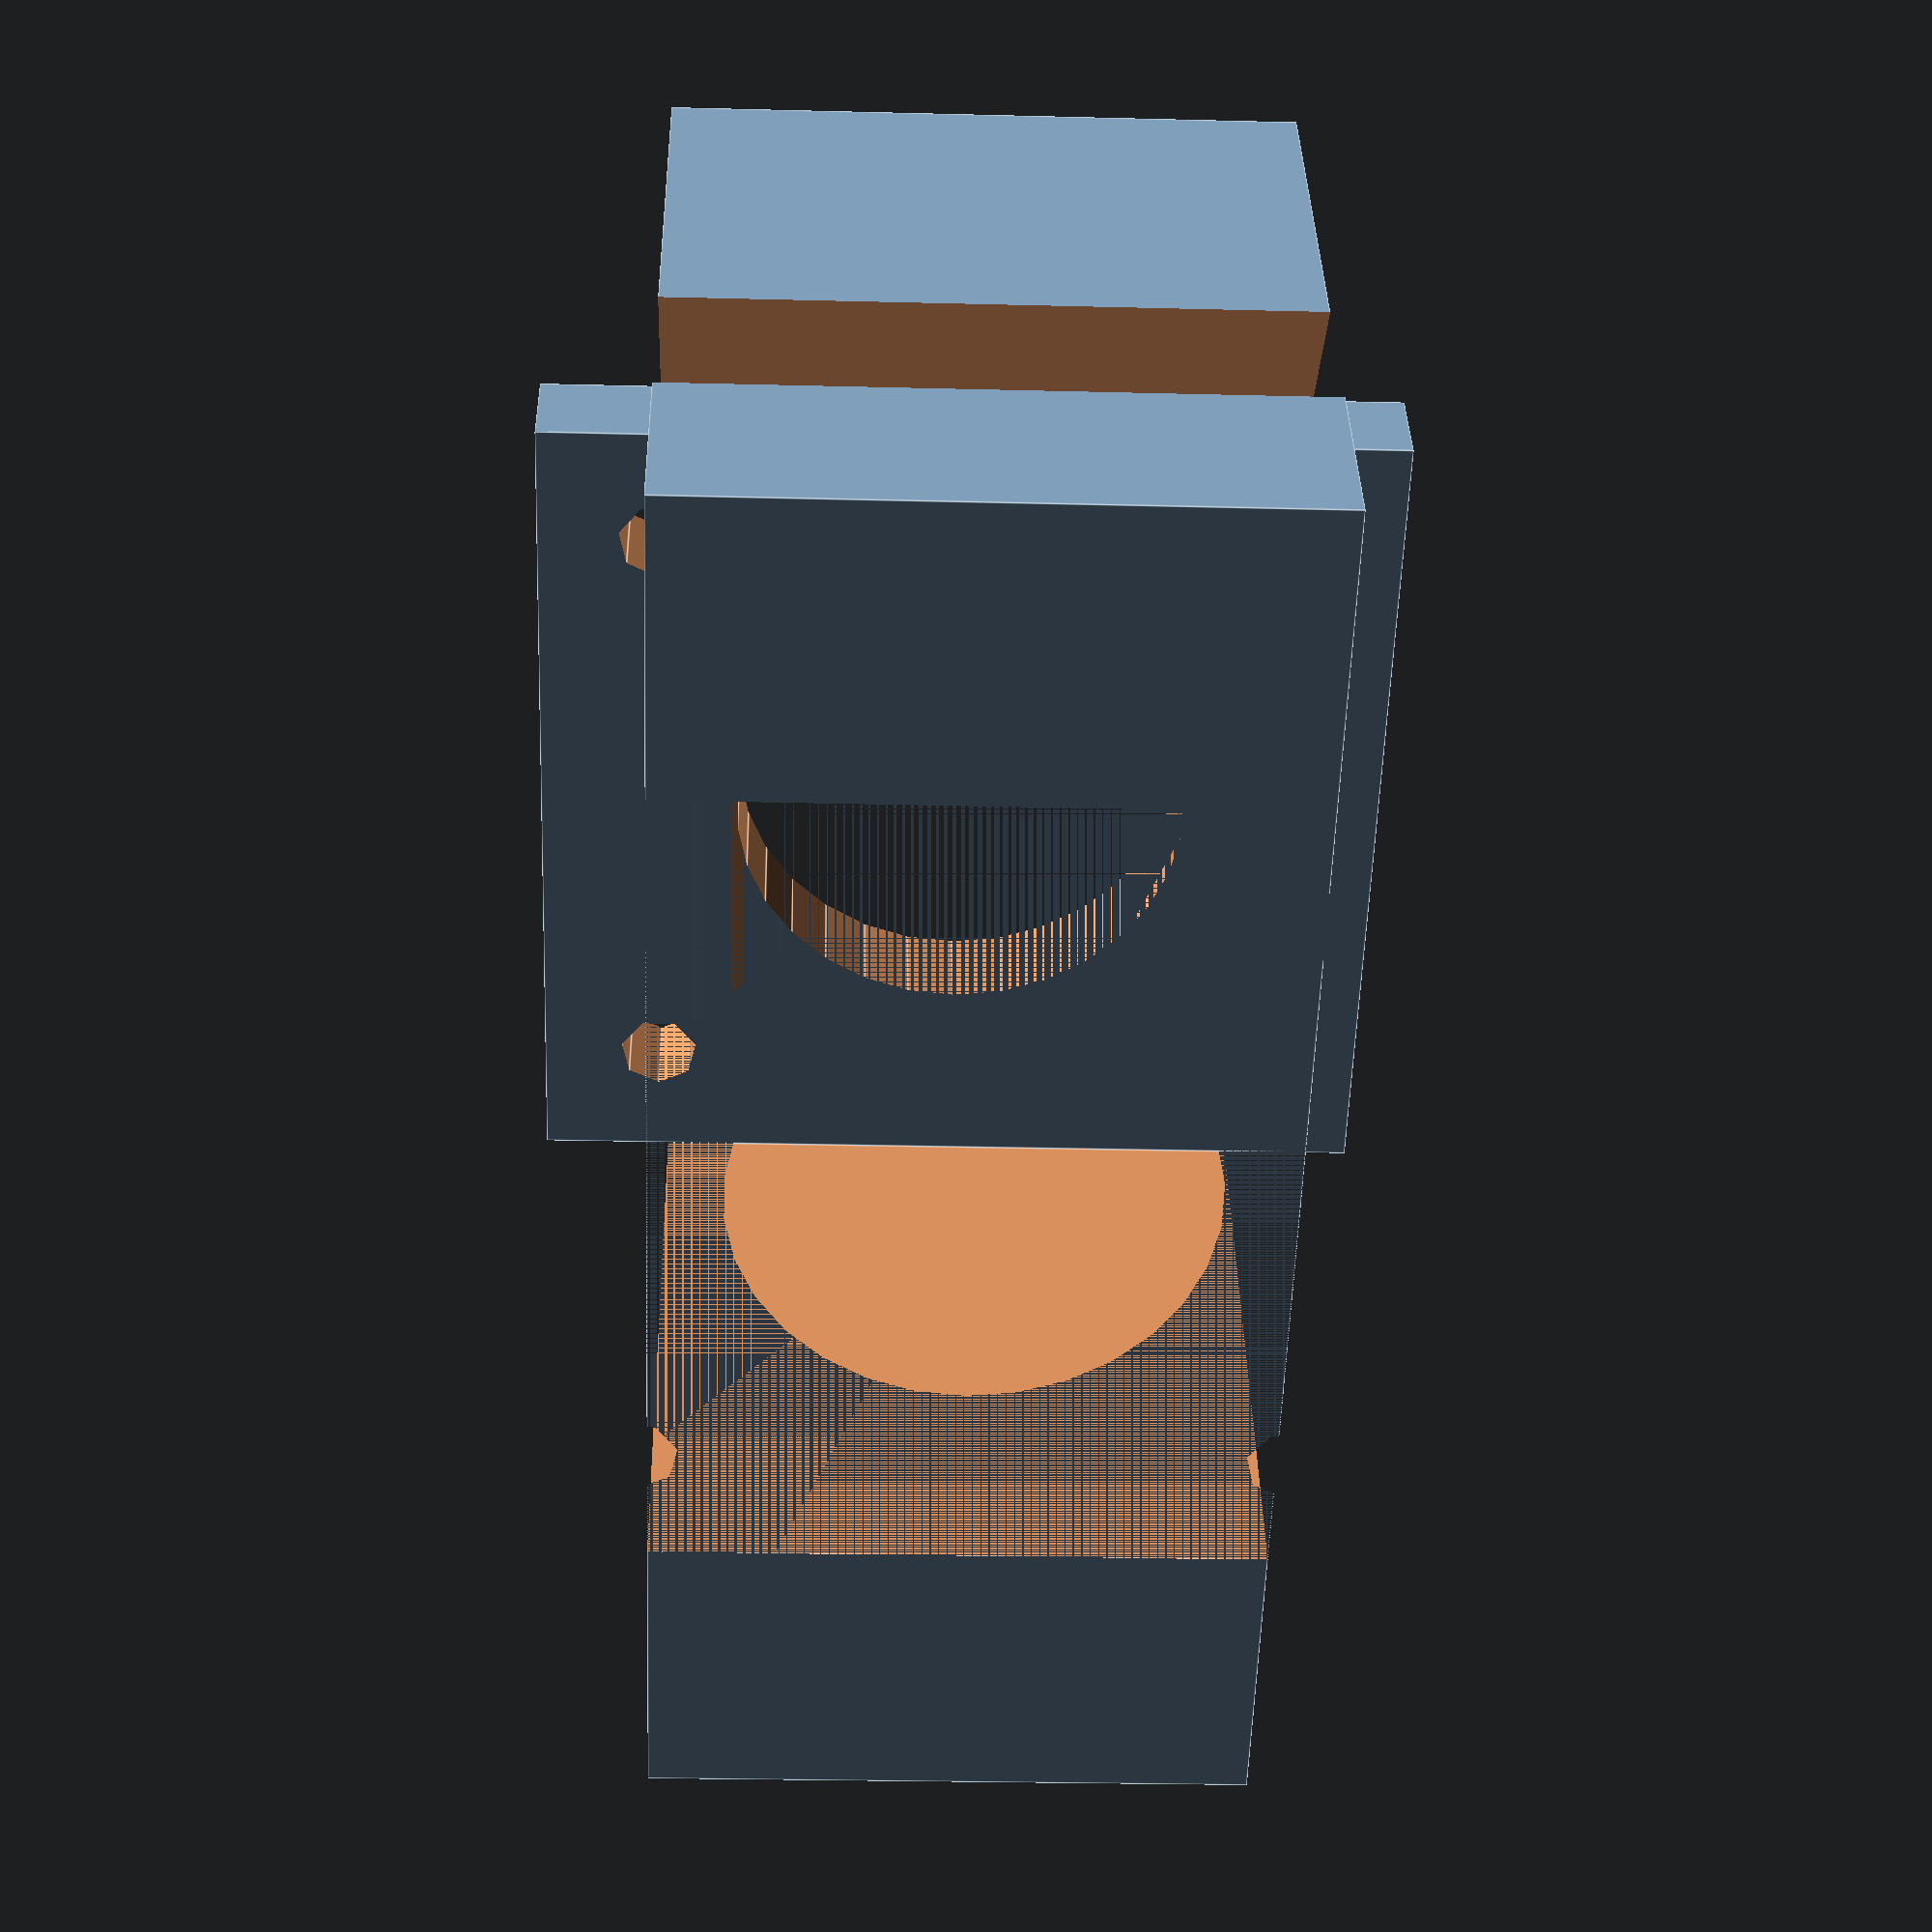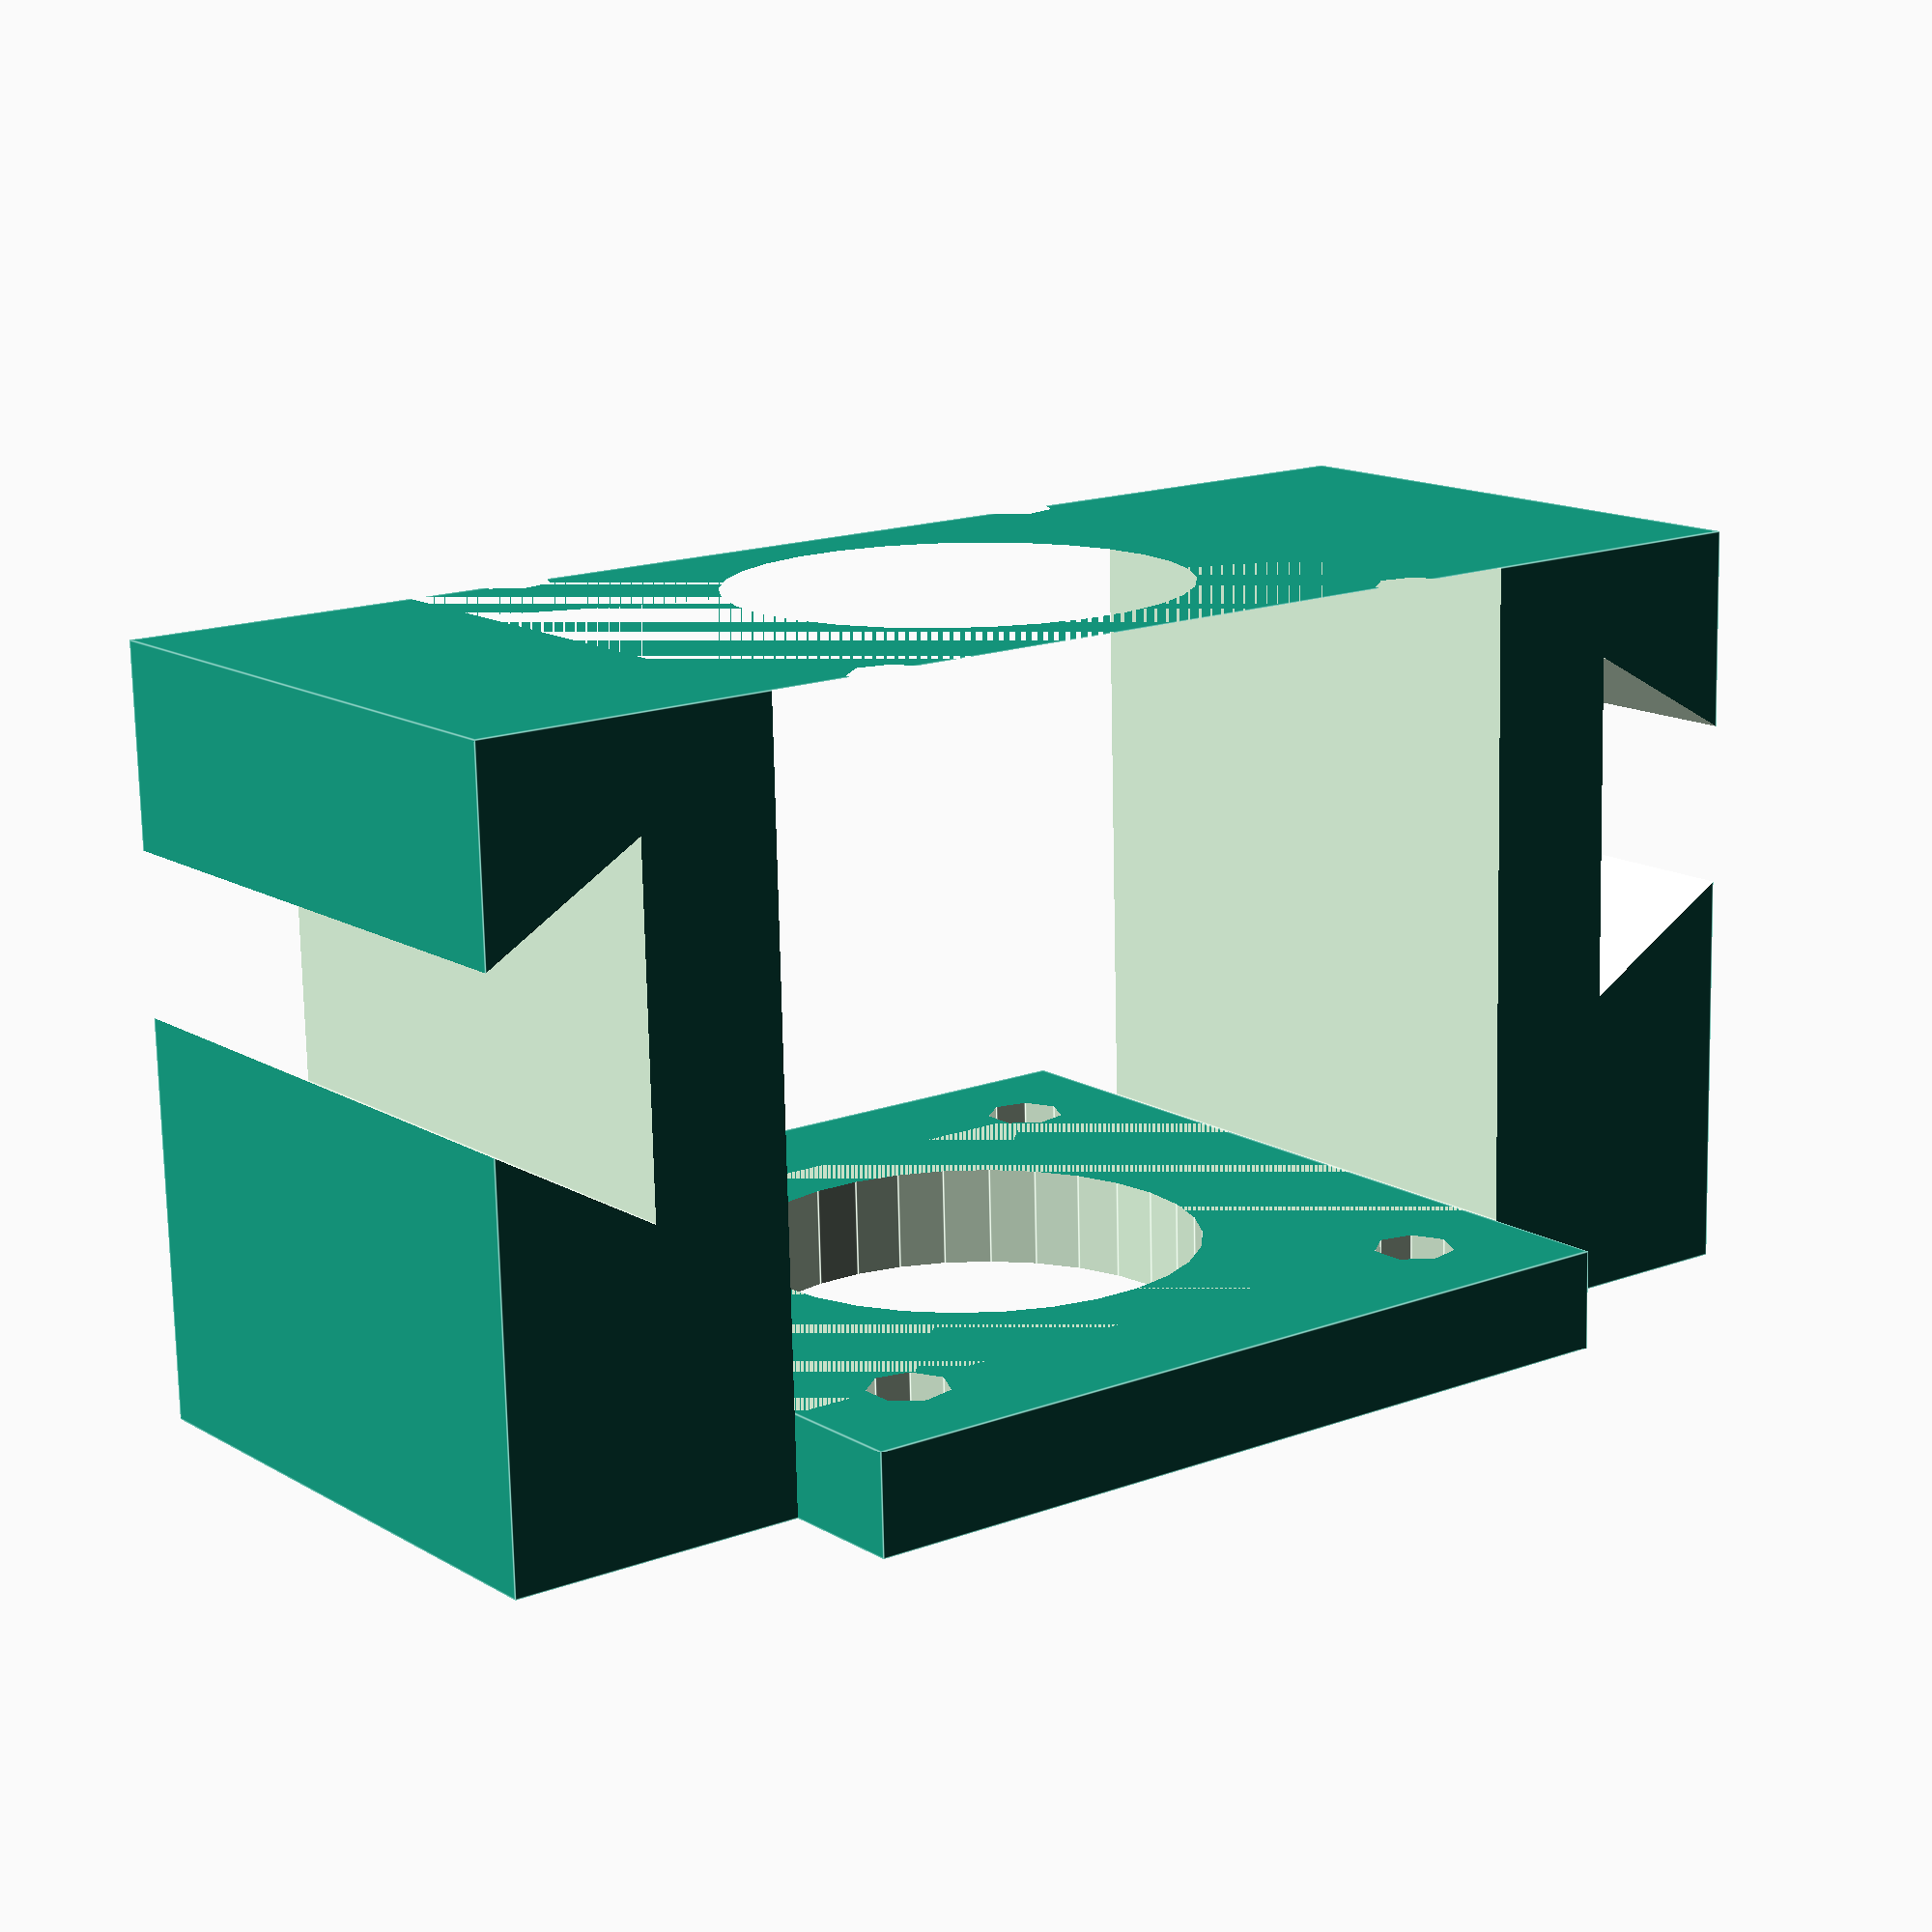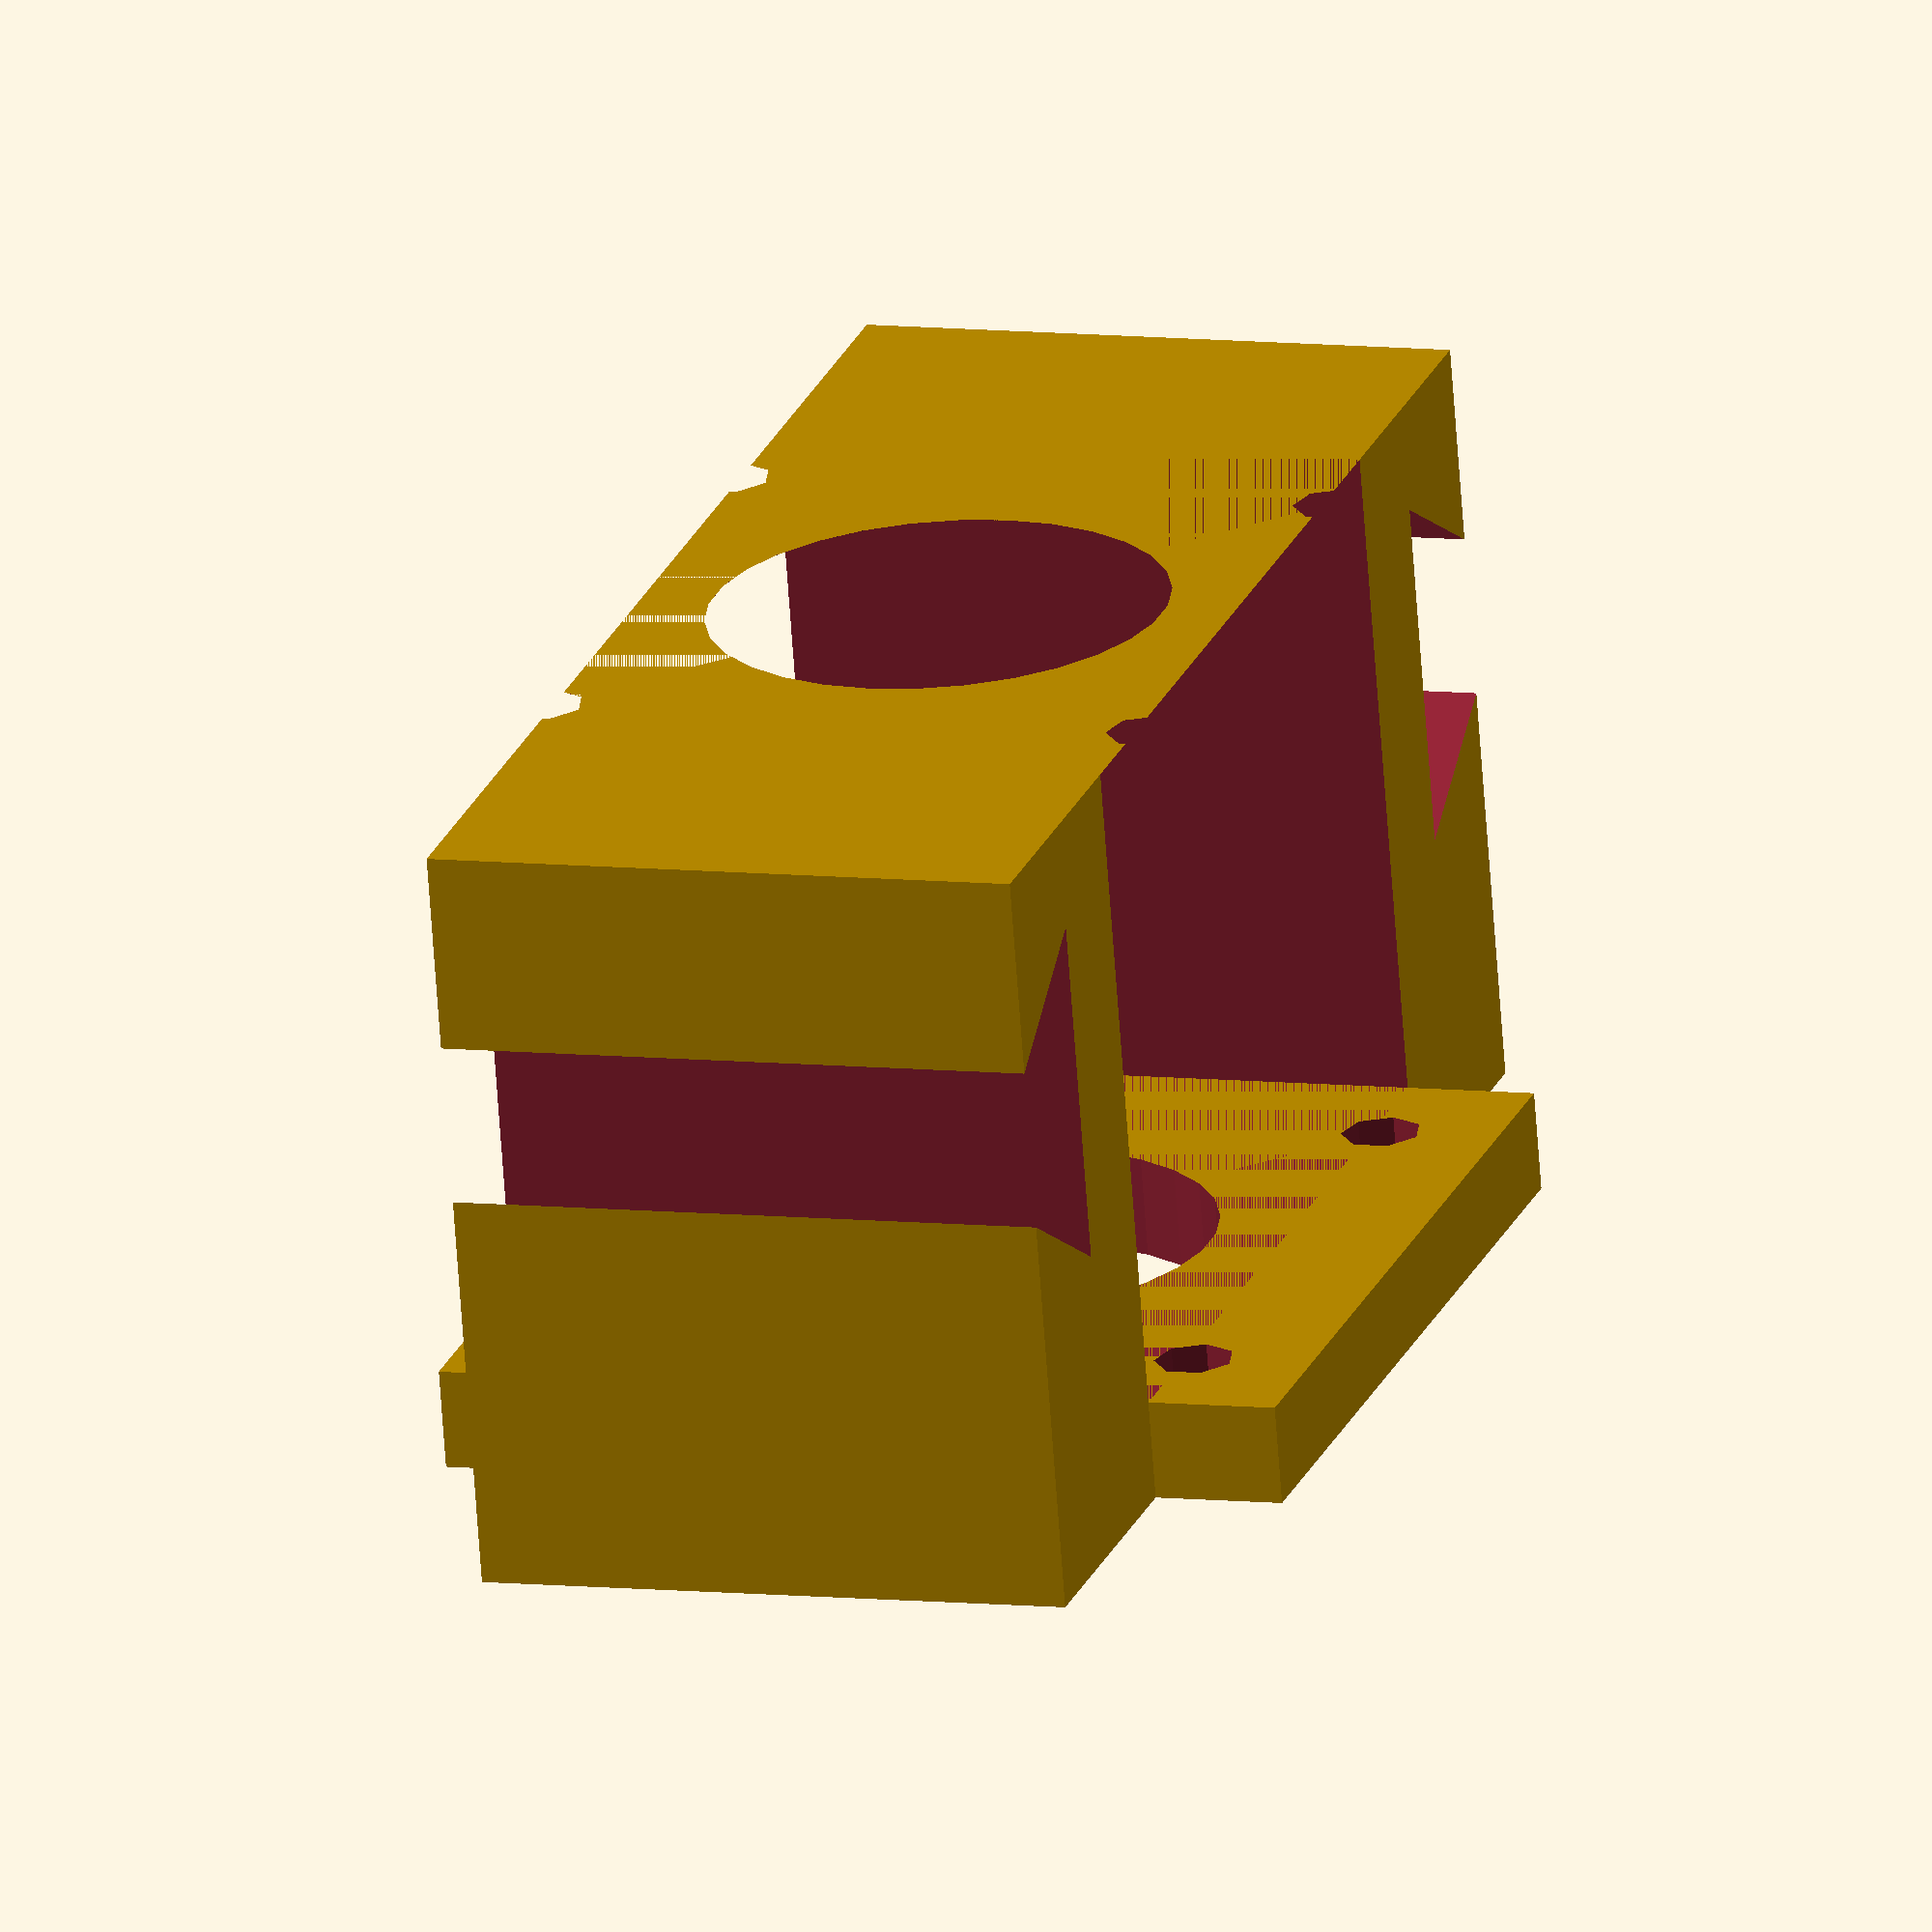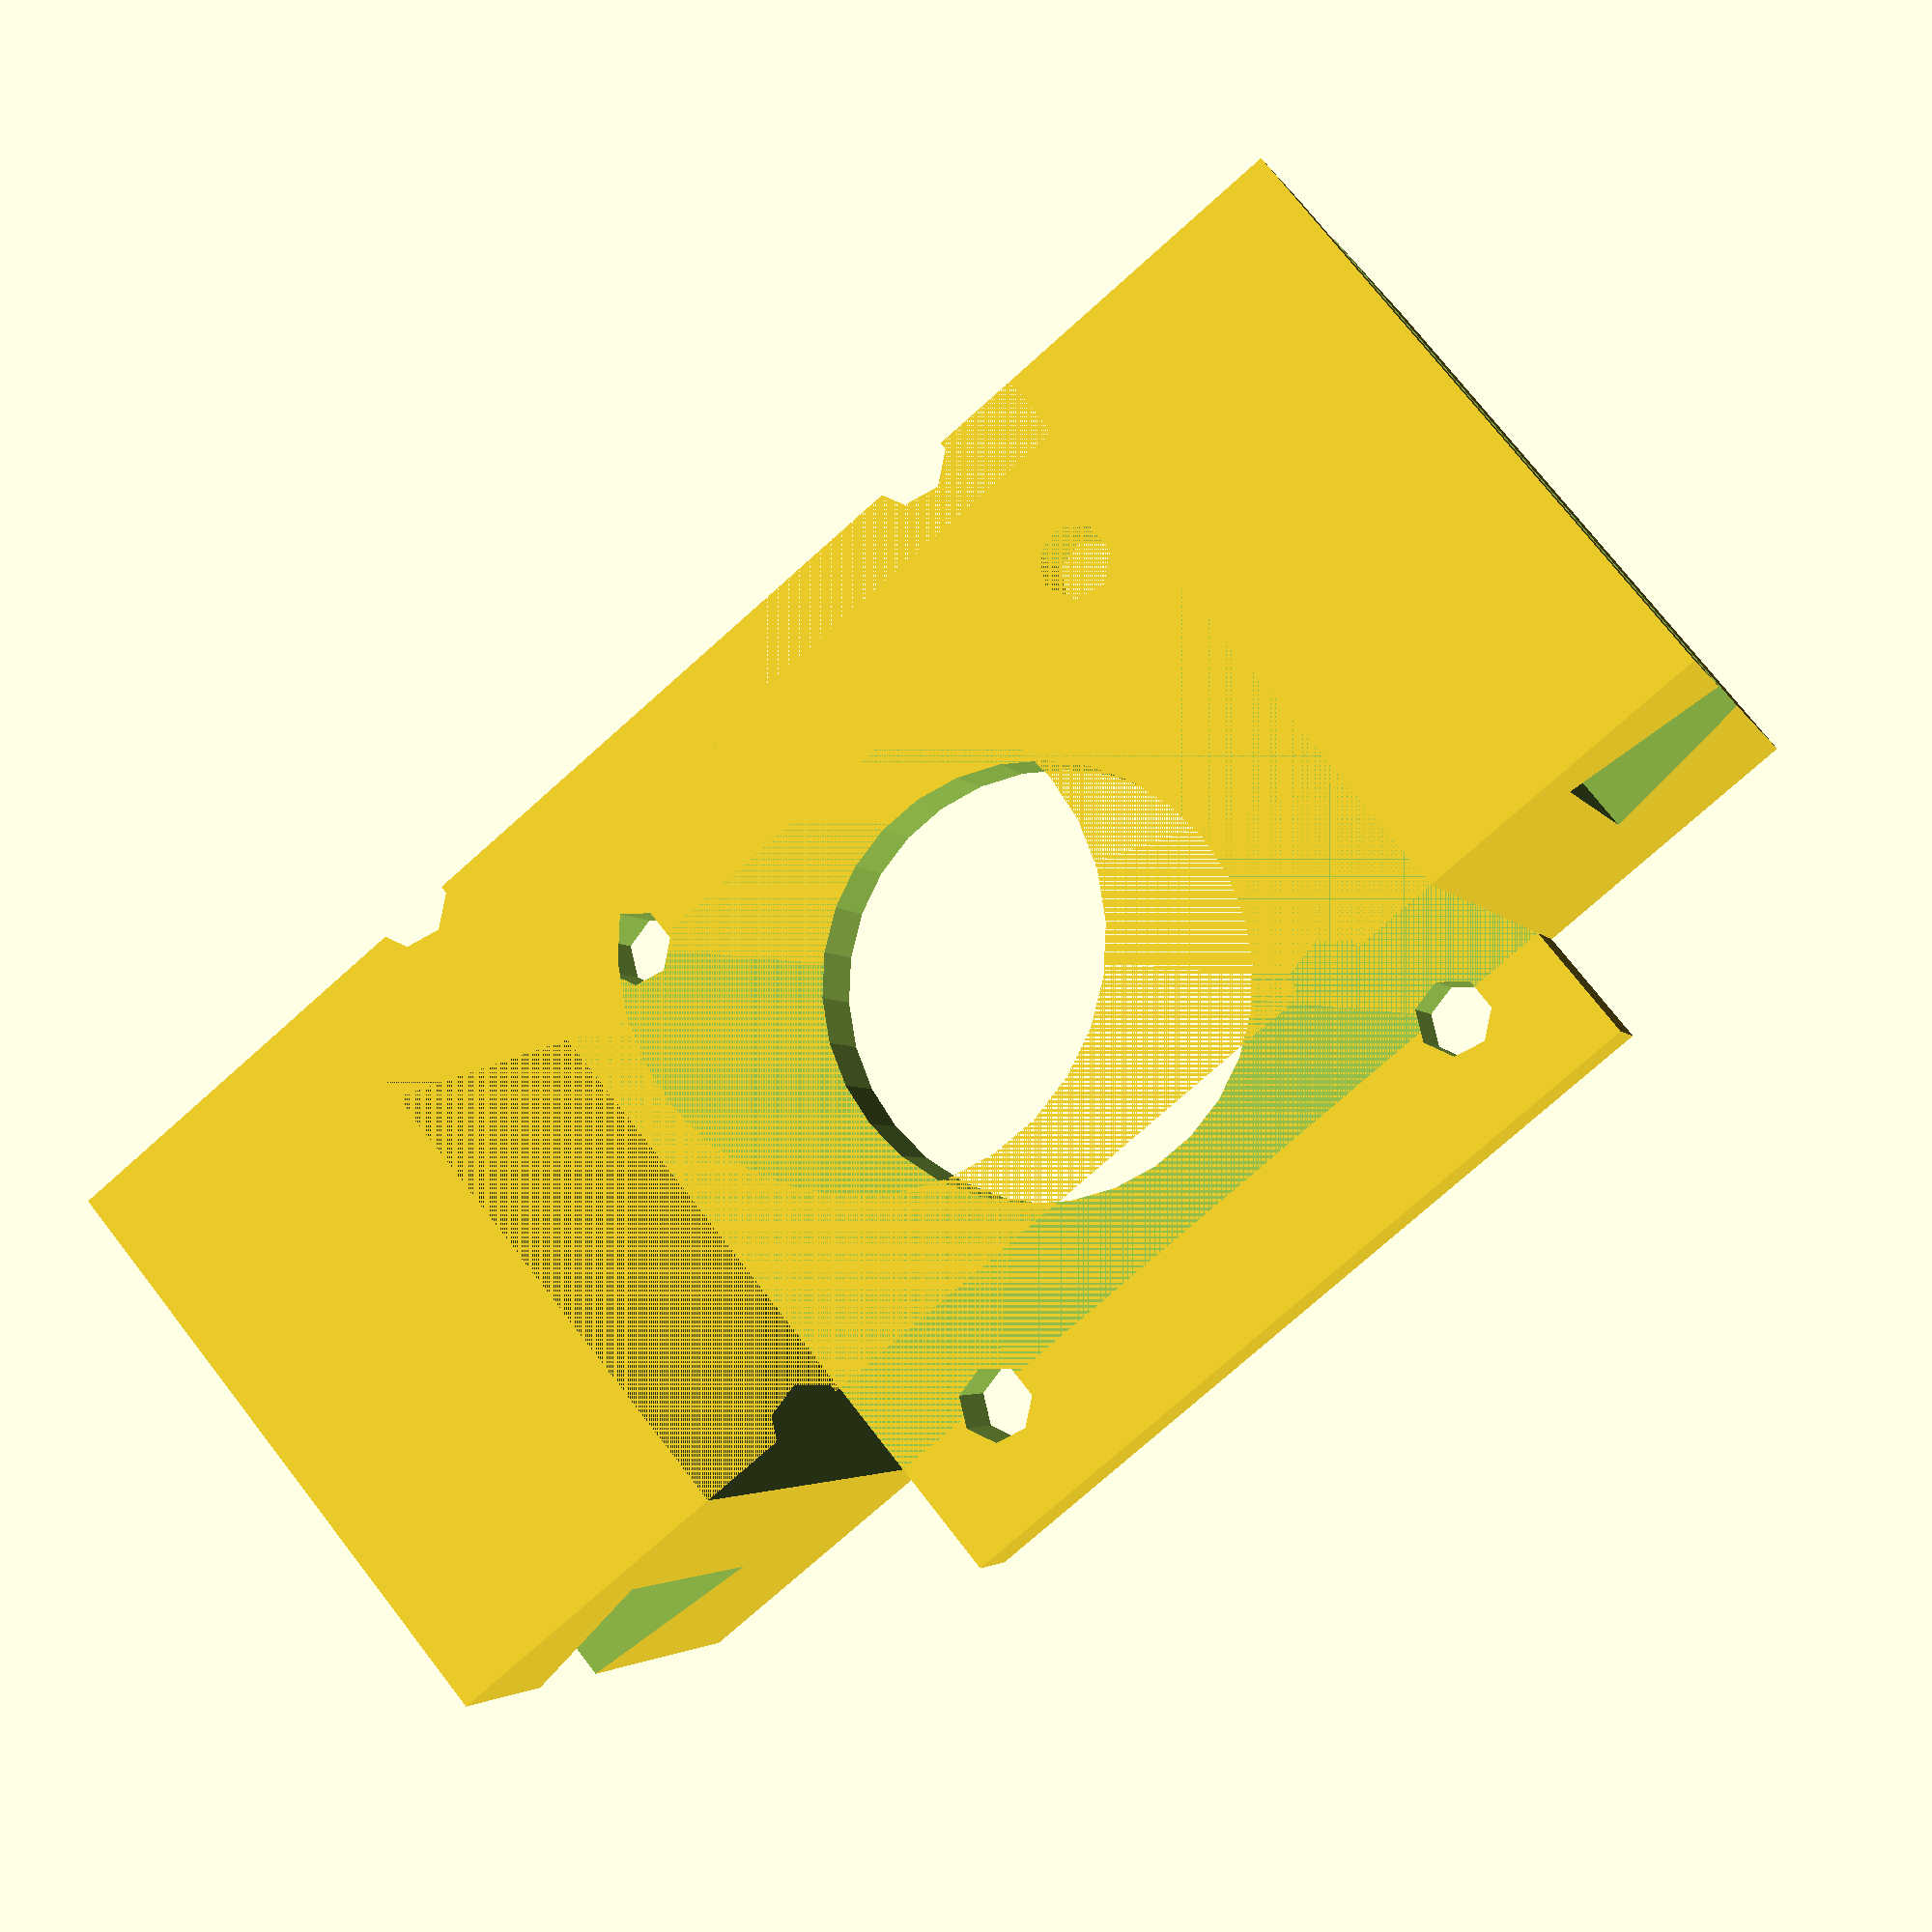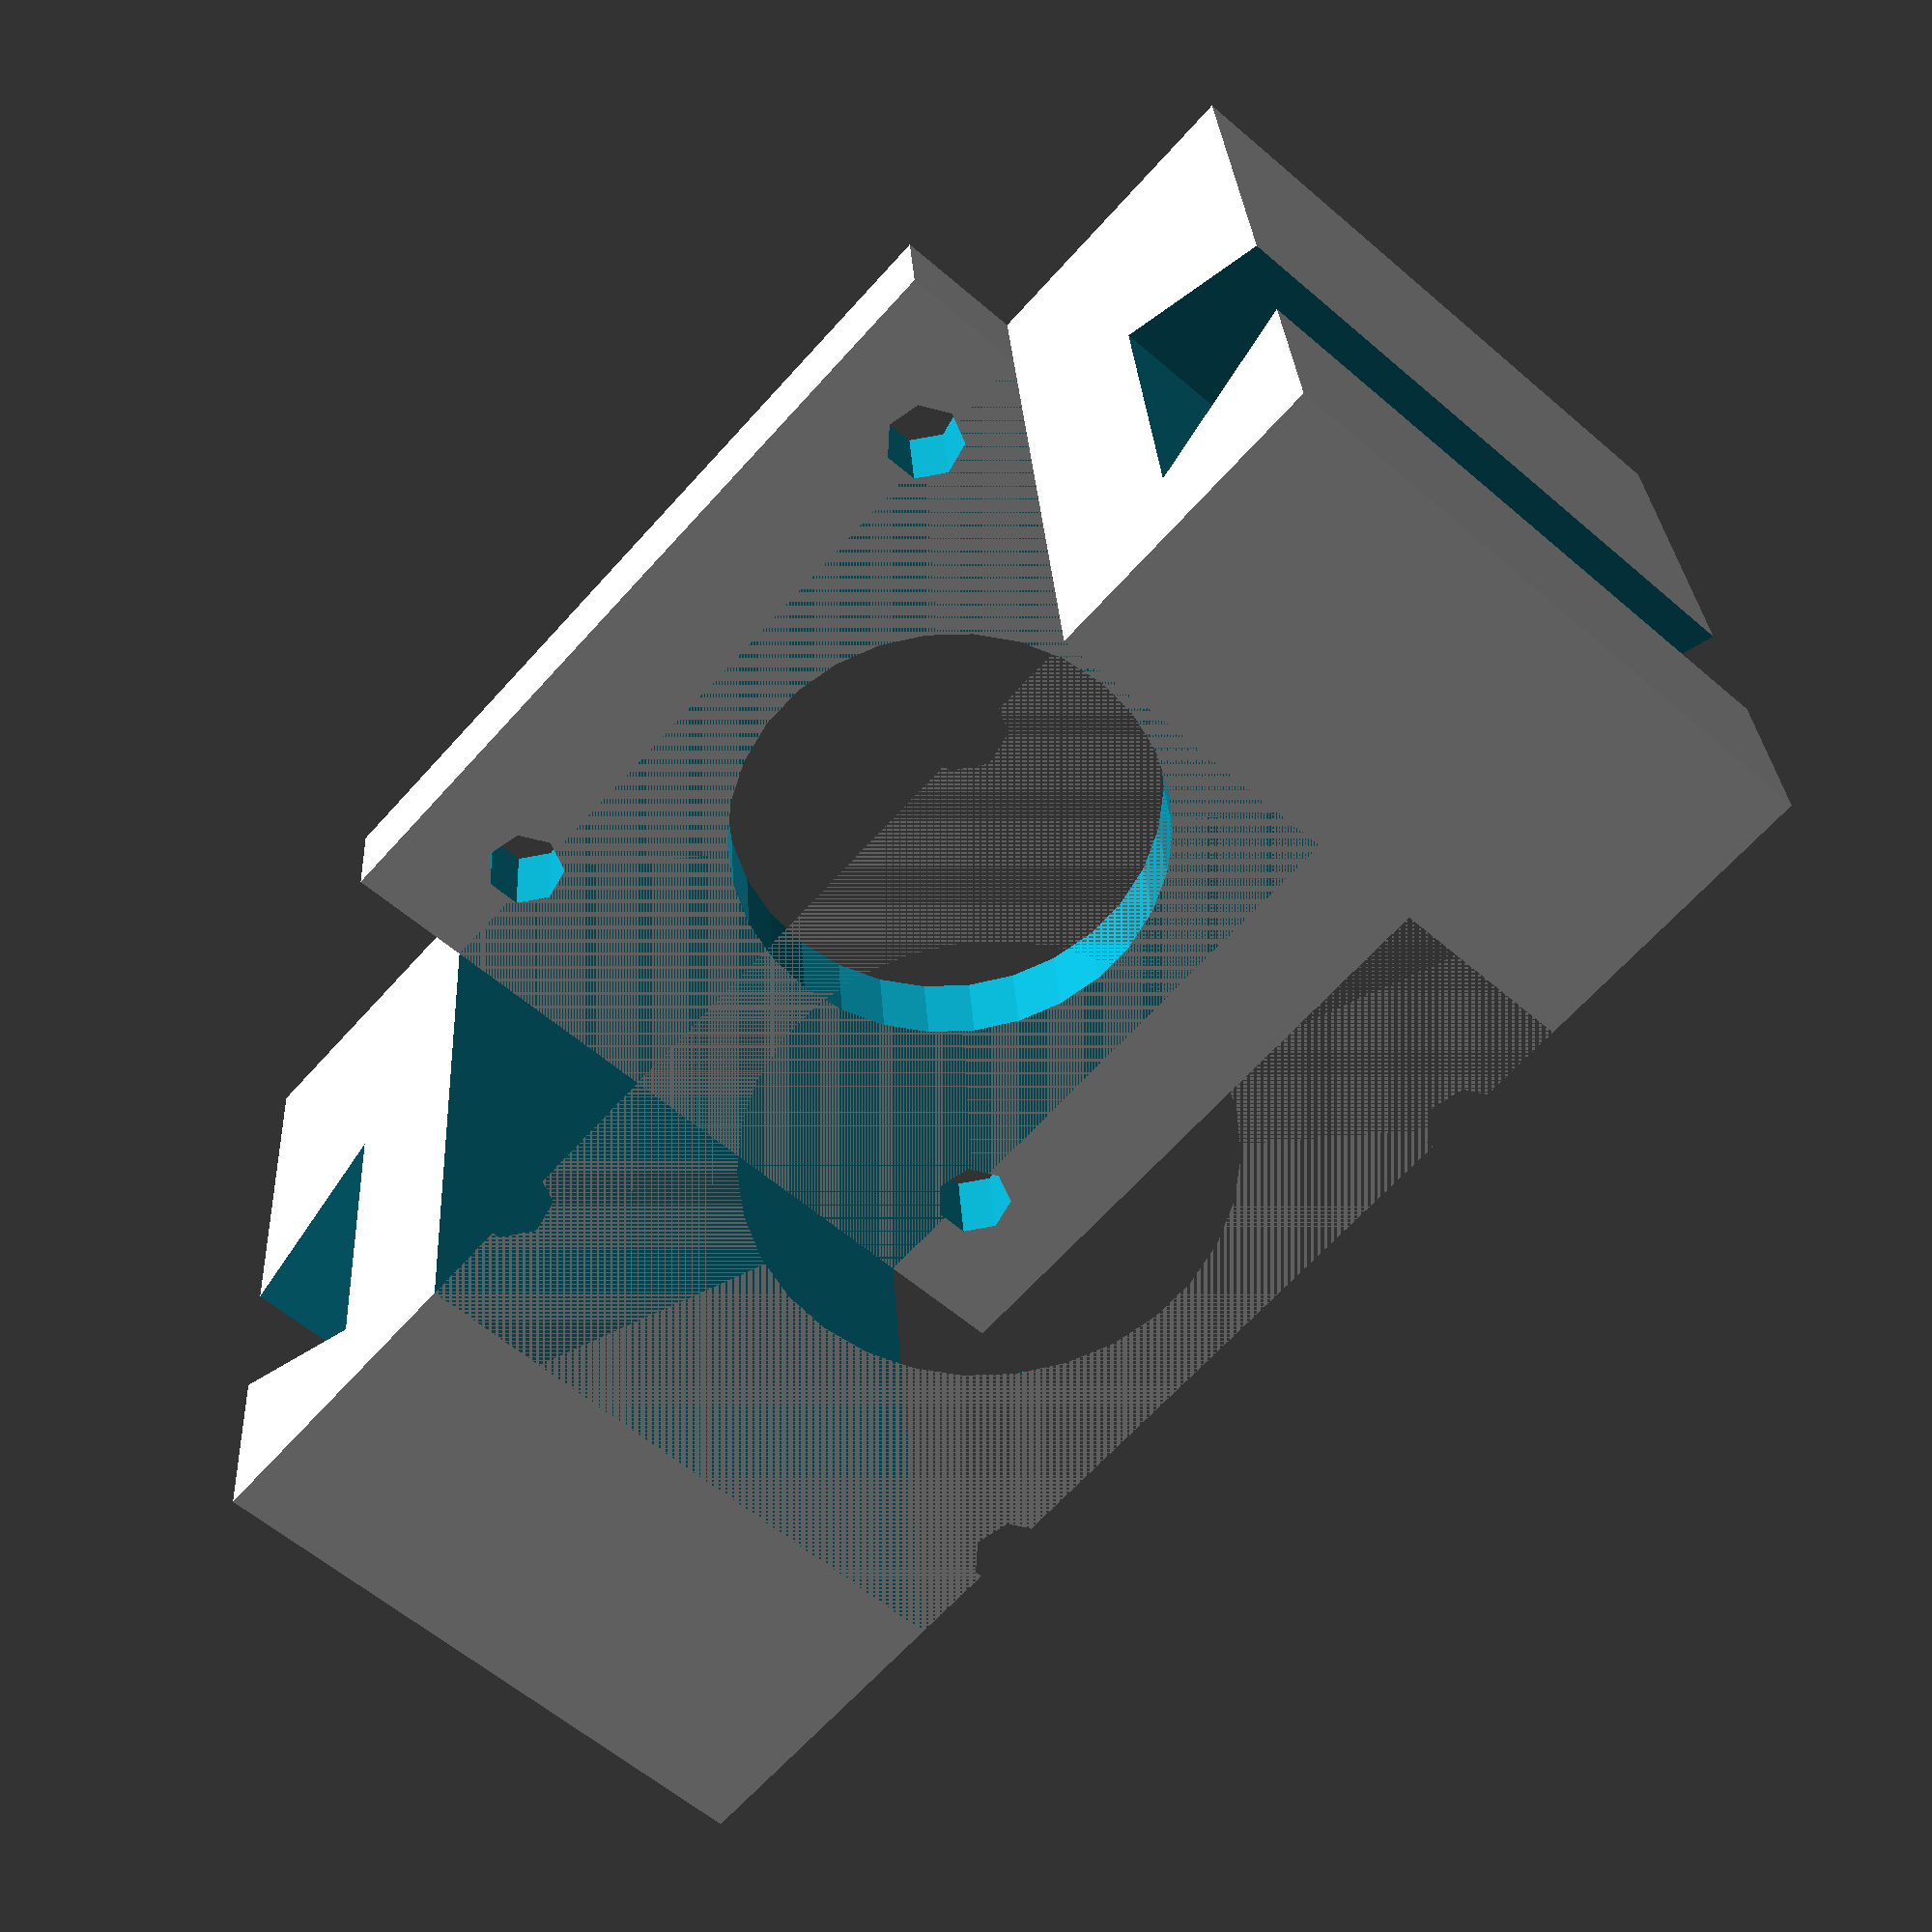
<openscad>
use <MCAD/gears.scad>

motor_width = 43;
motor_height = 43;
motor_depth = 33;

block_depth = 38;
block_width = motor_width + 30;
block_height = 30;

dovetail_radius_female = 10;
dovetail_radius_male = 9;
offset_from_center = block_depth / 2 - 14;

module screw() {
    screw_diameter = 4;
    rotate([90, 0, 0]) { cylinder(50, d=screw_diameter, center=true); }
}

// base
module base() {
    difference() {
        
        // Base
        translate([0, offset_from_center, 0]) {
            cube([block_width, block_depth, block_height], center=true);
        }
        
        // Dovetail 1
        translate([block_width / 2 - 3,0,0]) {
            cylinder(block_height + 2, 
                    r=dovetail_radius_female, $fn=3,
                    center=true);
        }
        
        // Dovetail 2
        translate([-block_width / 2 + 3, 0, 0]) {
            rotate([0, 180, 0]) {
                cylinder(block_height + 2, 
                r=dovetail_radius_female, $fn=3,
                center=true);
            }
        }
        
        // Motor section
        translate([0, offset_from_center - (block_depth - motor_depth) / 2, 0]) {
            cube([motor_width, motor_depth, motor_height], center=true);
        }
    }
    
    // Plate section
    translate([0, 
        offset_from_center + block_depth / 2 - 
        (block_depth - motor_depth) / 2]) {
         
        cube([motor_width, block_depth - motor_depth, motor_height], 
            center=true);
    }
    
}

module full_piece() {
    difference() {
        base();

        large_hole_diameter = 23;
        rotate([90, 0, 0]) {
            cylinder(100, d=large_hole_diameter, center=true);
        }
       

        screw_offset = 6;

        // Upper left
        translate([motor_width / 2 - screw_offset, 0, 
                   motor_height / 2 - screw_offset]) {
            screw();
        }

        // Upper right
        translate([-motor_width / 2 + screw_offset, 0, 
                   motor_height / 2 - screw_offset]) {
            screw();
        }

        // Lower right
        translate([-motor_width / 2 + screw_offset, 0, 
                   -motor_height / 2 + screw_offset]) {
            screw();
        }

        // Lower left
        translate([motor_width / 2 - screw_offset, 0, 
                   -motor_height / 2 + screw_offset]) {
            screw();
        }
    }
}

full_piece();

</openscad>
<views>
elev=25.9 azim=29.5 roll=267.7 proj=p view=edges
elev=166.2 azim=1.5 roll=37.4 proj=p view=edges
elev=172.2 azim=13.6 roll=72.3 proj=o view=solid
elev=105.3 azim=341.1 roll=217.9 proj=p view=solid
elev=238.0 azim=175.1 roll=131.9 proj=p view=solid
</views>
